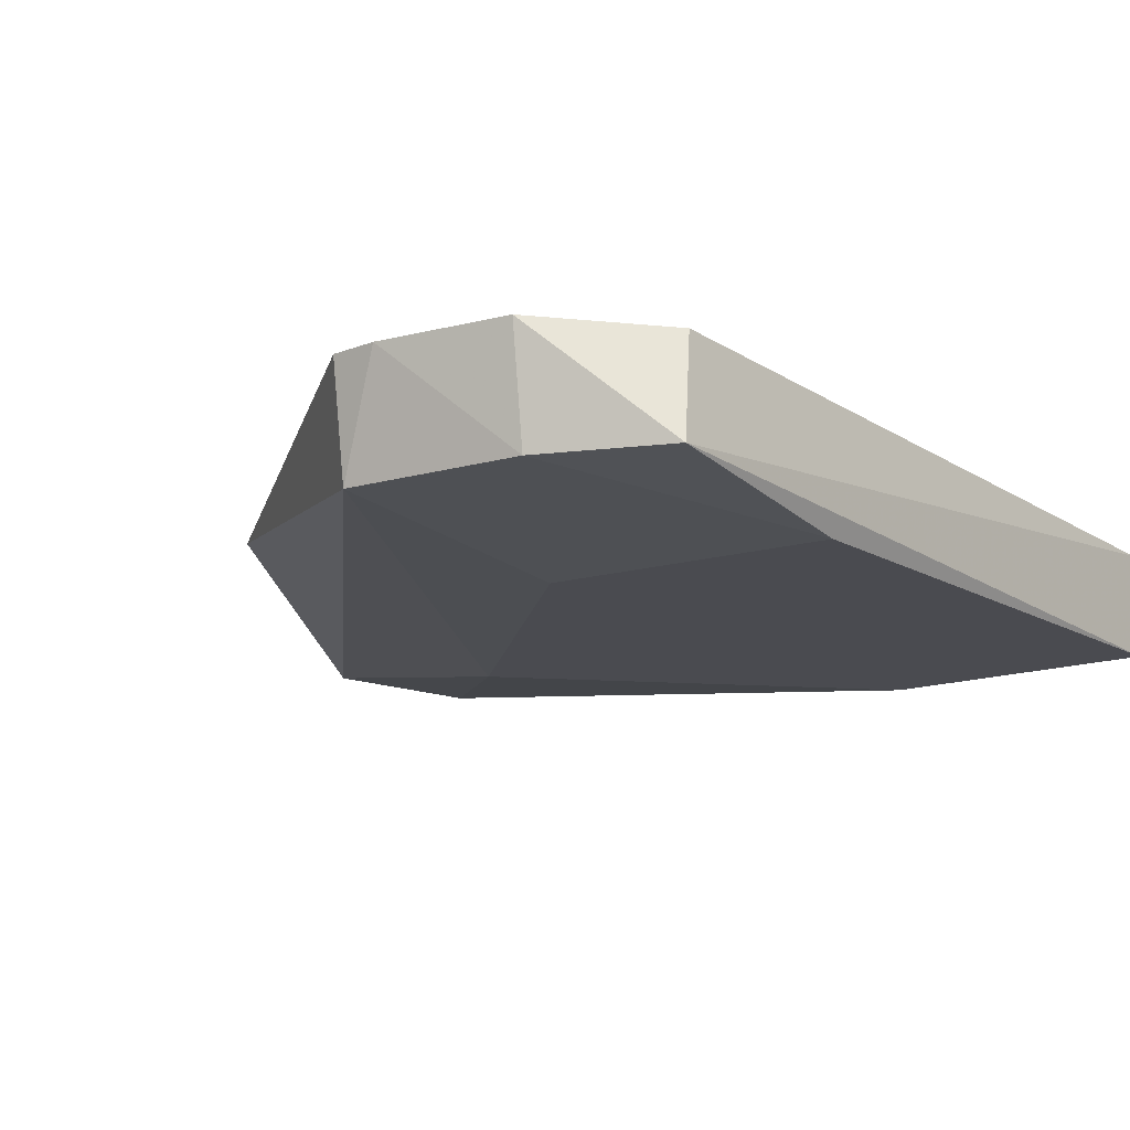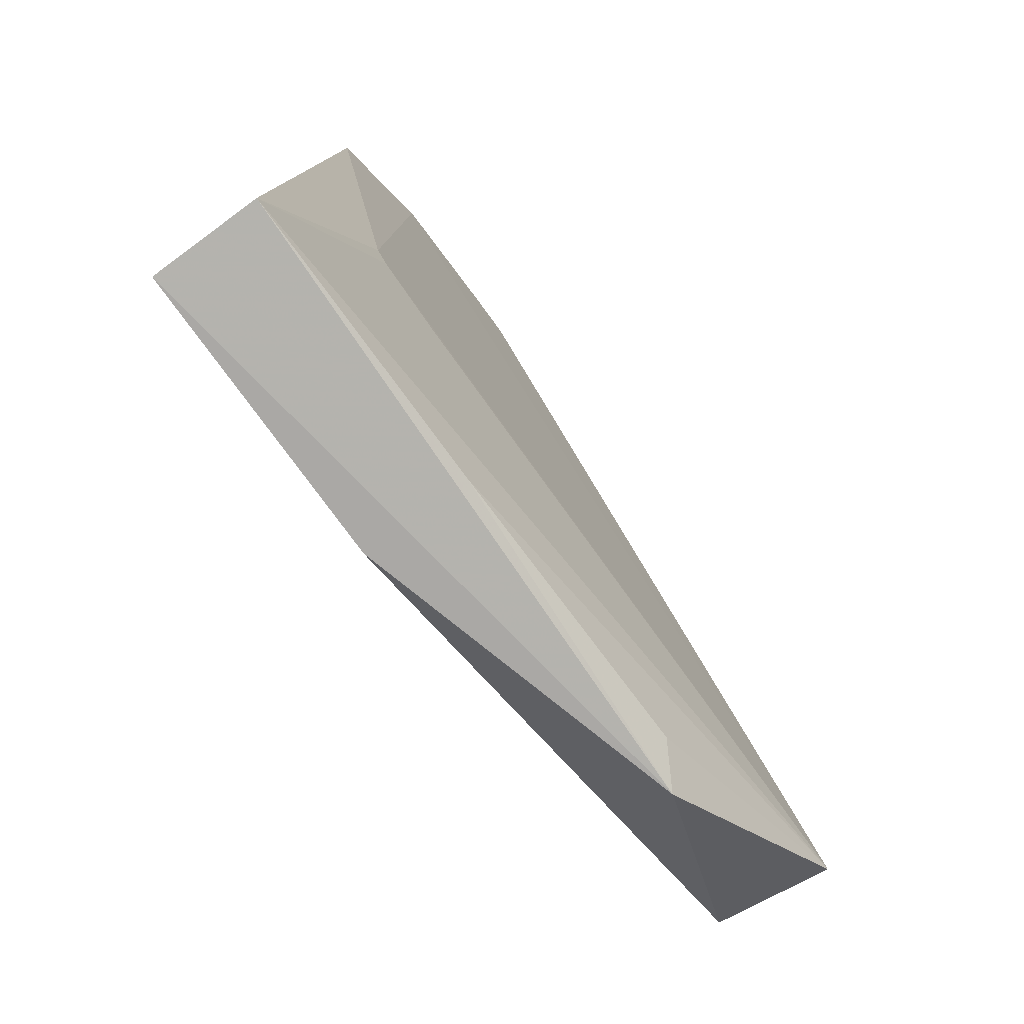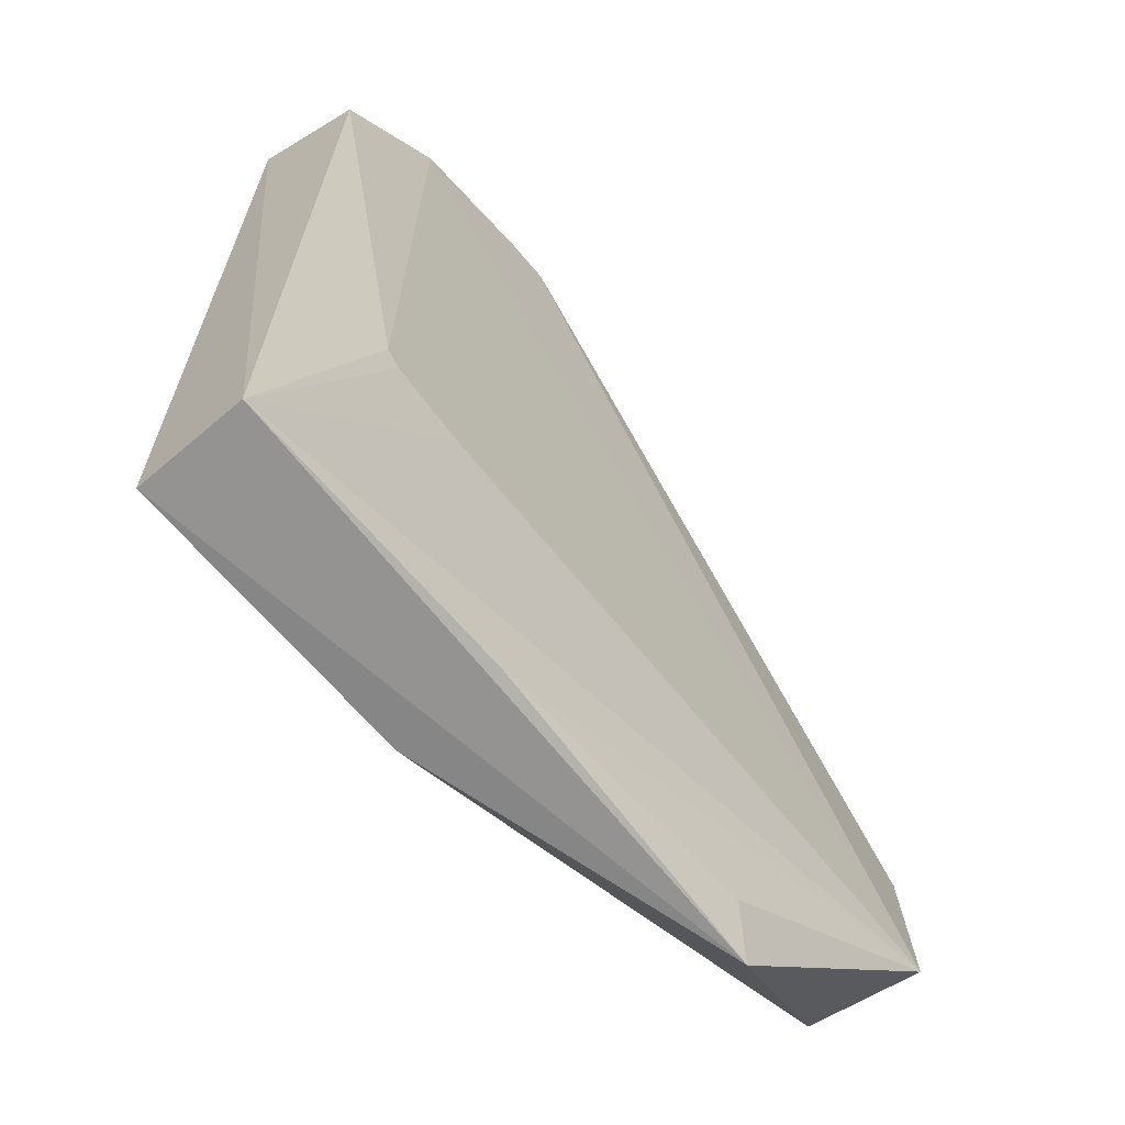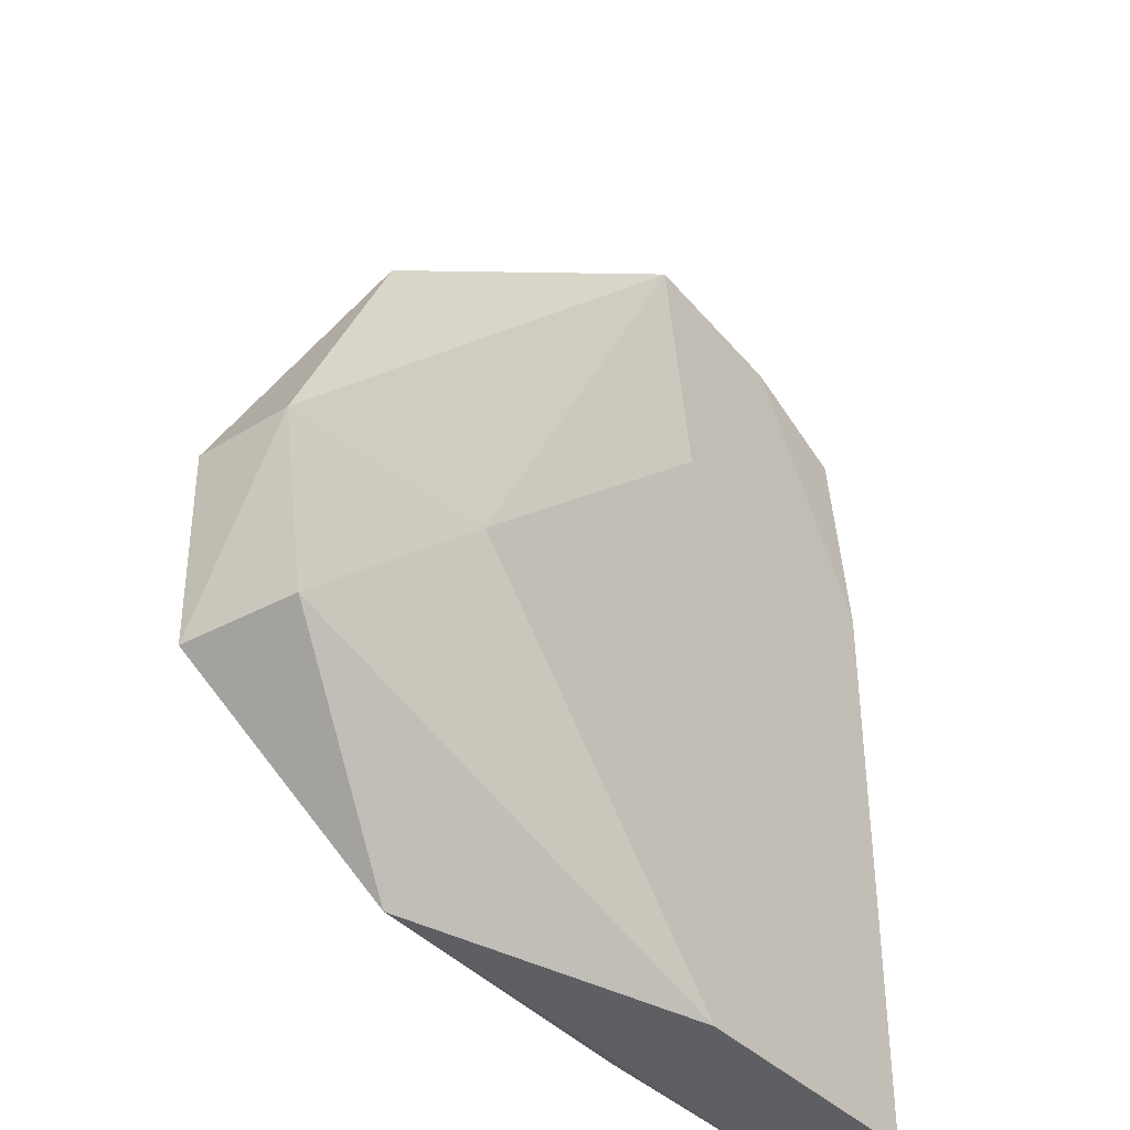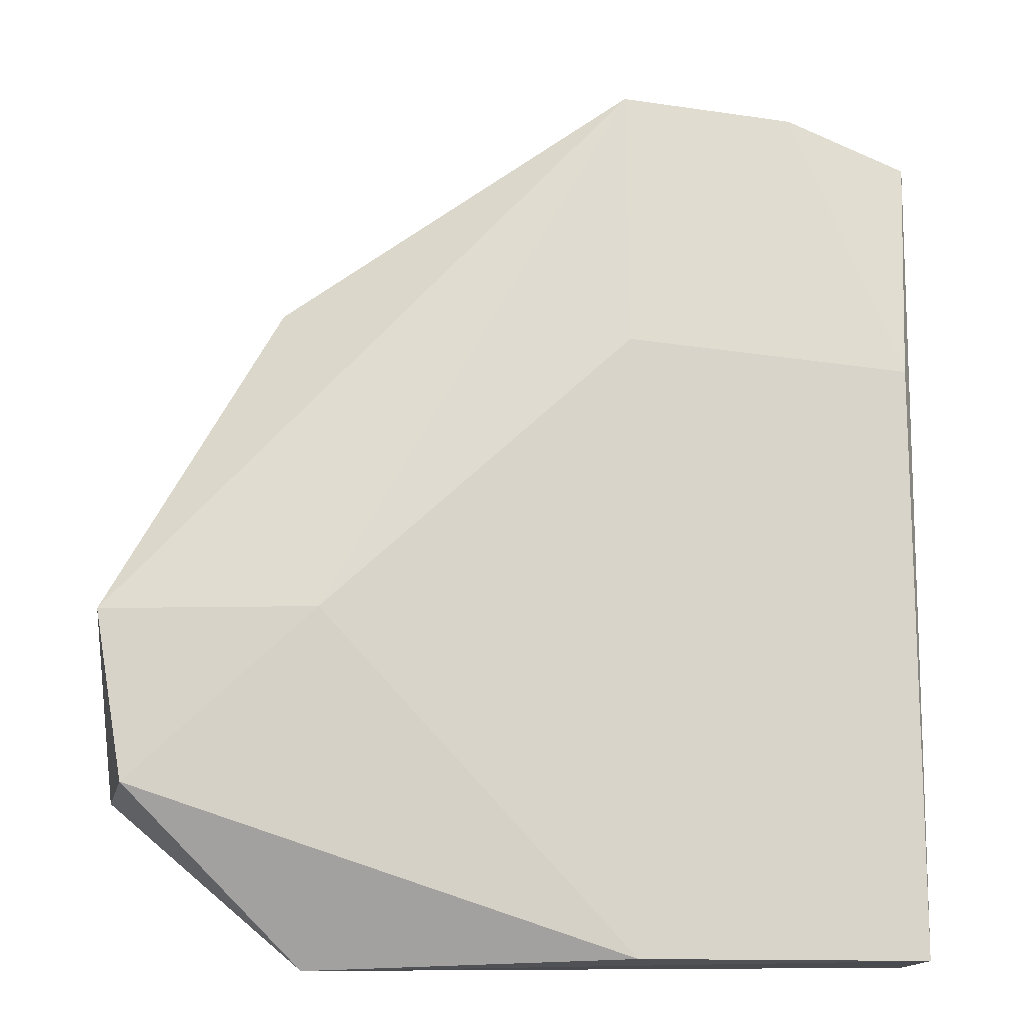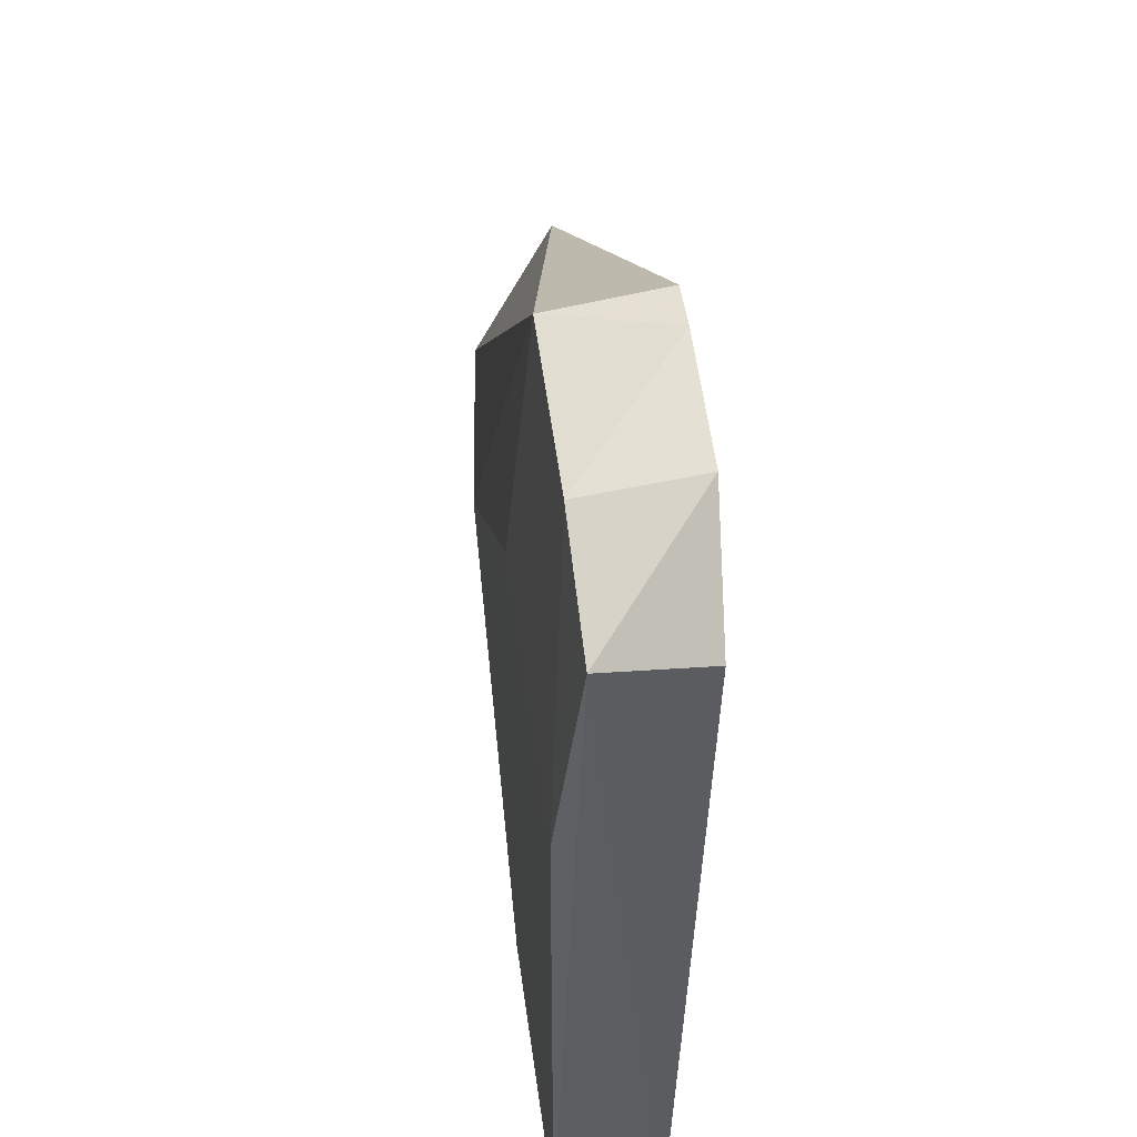
<metadata>
{"format":"obj","ext":"obj","renderer":"f3d","projection":"perspective","resolution":1024,"background":"white","views":[{"elev":-14.4,"azim":-141.9,"up":"+Z"},{"elev":-79.3,"azim":-53.6,"up":"+Y"},{"elev":-66.3,"azim":-49.5,"up":"+Y"},{"elev":-38.6,"azim":128.1,"up":"+Y"},{"elev":-14.4,"azim":174.1,"up":"+Y"},{"elev":49.8,"azim":-97.8,"up":"+Y"}]}
</metadata>
<code>
v 0.2056 -0.2056 0.4367
v 0.3098 -0.1036 0.4015
v 0.3264 -0.004474 0.4588
v -0.08617 0.3235 0.4671
v -0.1477 -0.2007 0.3864
v 0.01808 0.3243 0.4015
v -0.0815 -0.04941 0.4657
v 0.3184 -0.108 0.4669
v 0.01892 -0.2007 0.3864
v 0.3264 -0.004474 0.4015
v 0.01728 0.3344 0.4671
v -0.1552 0.2836 0.4015
v -0.1477 -0.2007 0.449
v 0.01892 0.1629 0.3864
v 0.2007 -0.003765 0.3864
v -0.00993 0.3355 0.4671
v 0.2245 0.1866 0.4367
v -0.08463 0.3137 0.4015
v -0.03913 -0.06161 0.4657
v 0.01892 -0.2007 0.449
v -0.1479 0.2692 0.462
v -0.1477 0.1477 0.3864
v 0.1856 -0.1856 0.449
v -0.08971 -0.03984 0.4657
f 8 1 2
f 8 4 7
f 9 2 1
f 9 1 5
f 10 8 2
f 10 3 8
f 11 8 3
f 11 4 8
f 13 5 1
f 13 12 5
f 14 9 5
f 15 10 2
f 15 2 9
f 15 9 14
f 15 14 6
f 15 6 10
f 16 11 6
f 16 4 11
f 17 10 6
f 17 6 11
f 17 11 3
f 17 3 10
f 18 12 4
f 18 16 6
f 18 4 16
f 19 13 8
f 19 8 7
f 19 7 13
f 20 13 1
f 20 8 13
f 21 4 12
f 21 12 13
f 22 14 5
f 22 5 12
f 22 12 18
f 22 18 6
f 22 6 14
f 23 20 1
f 23 1 8
f 23 8 20
f 24 21 13
f 24 13 7
f 24 7 4
f 24 4 21

</code>
